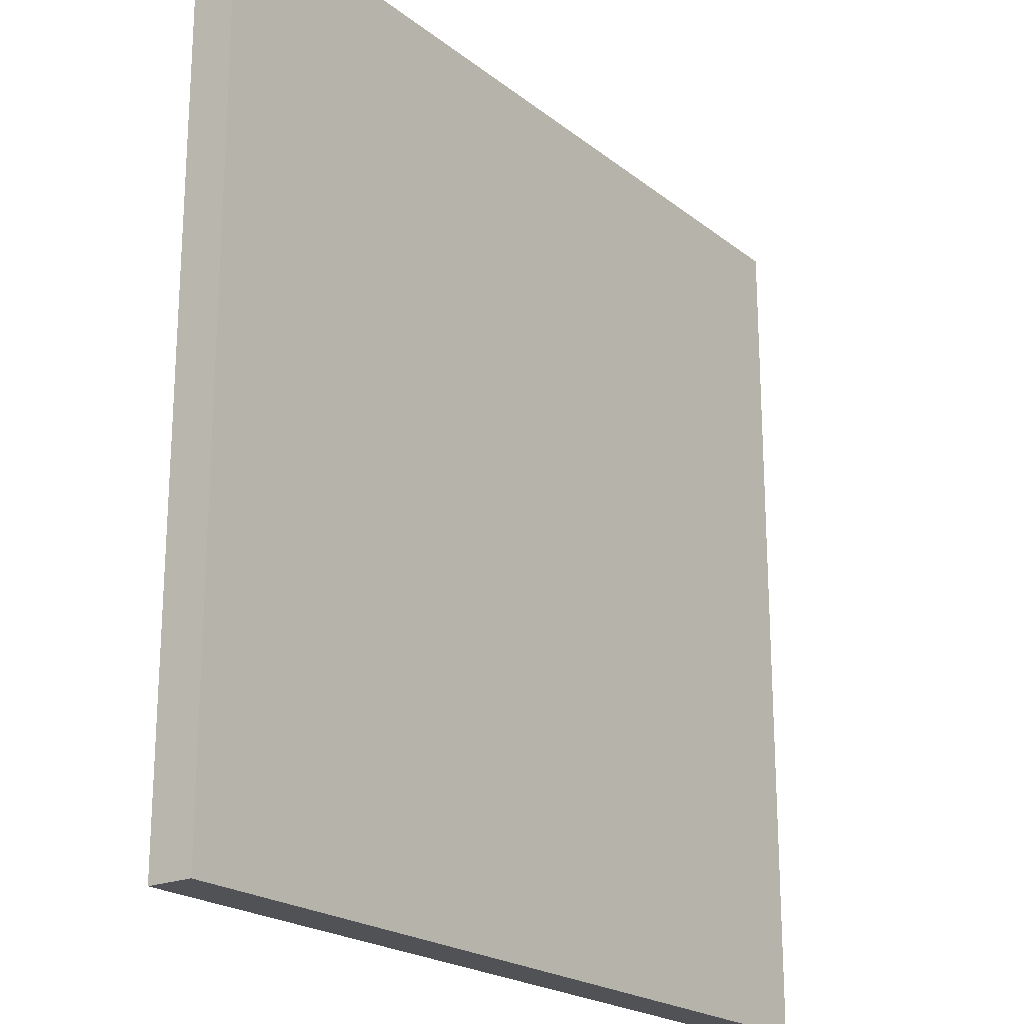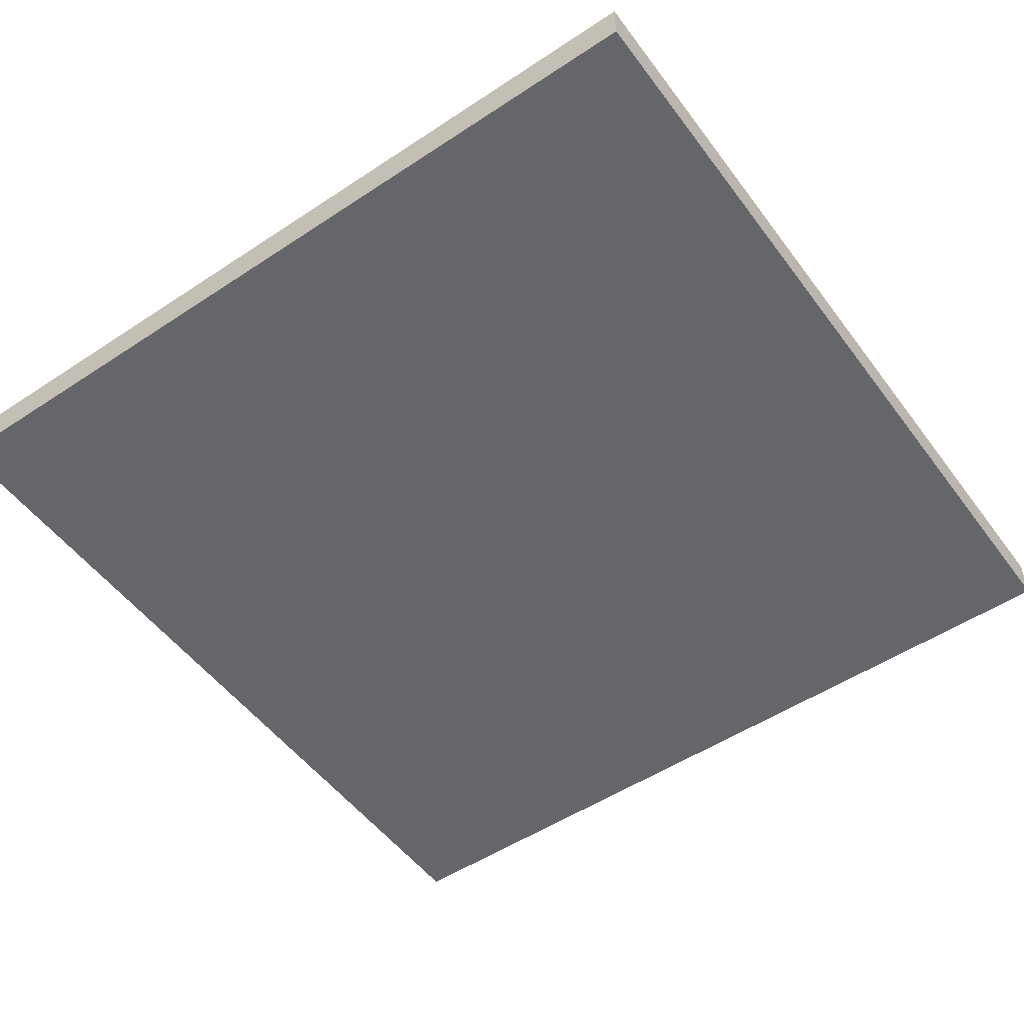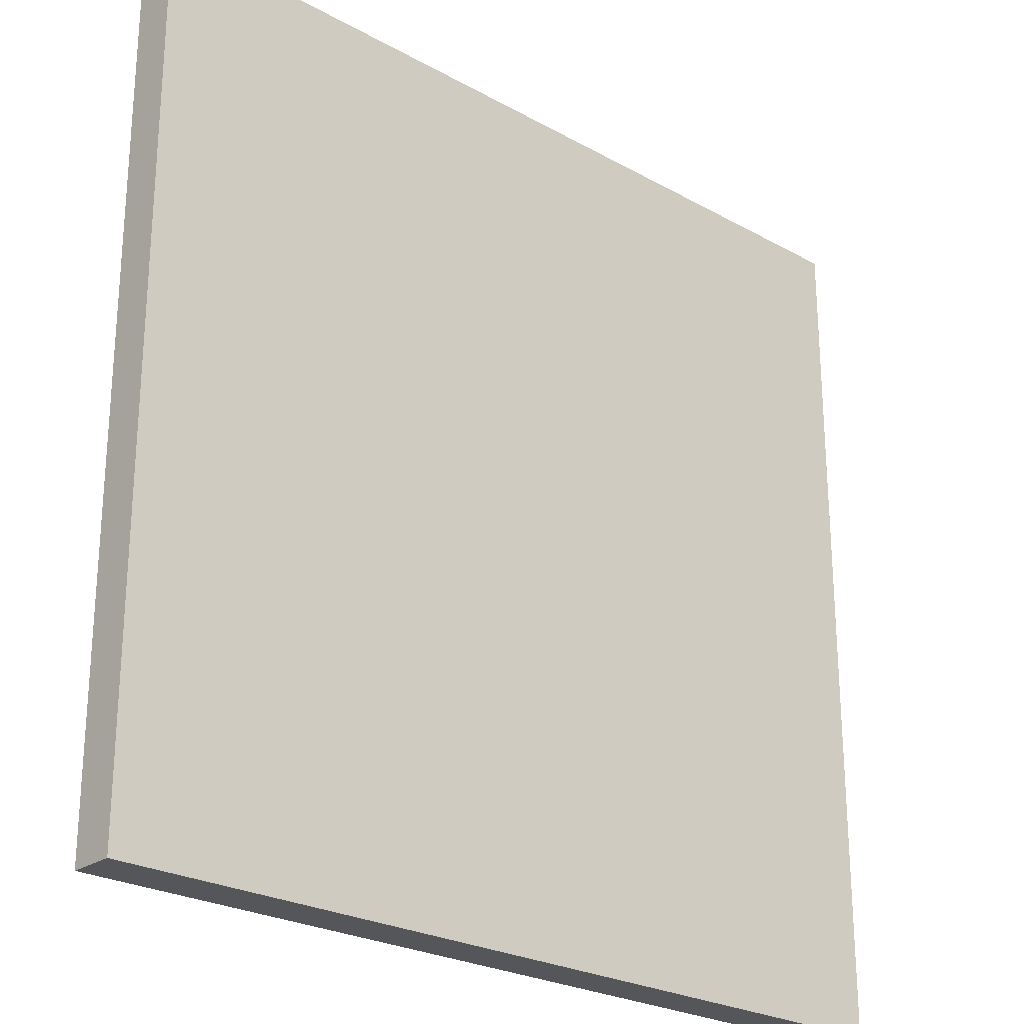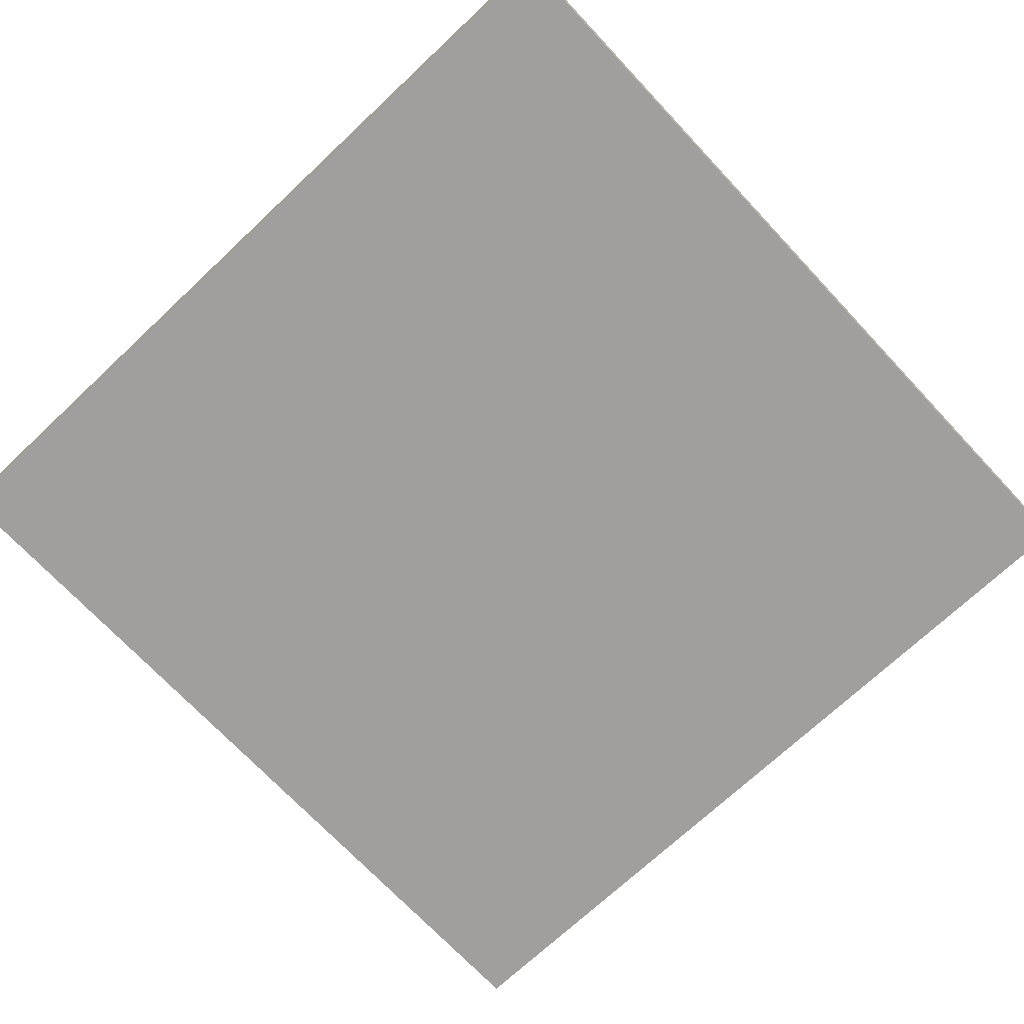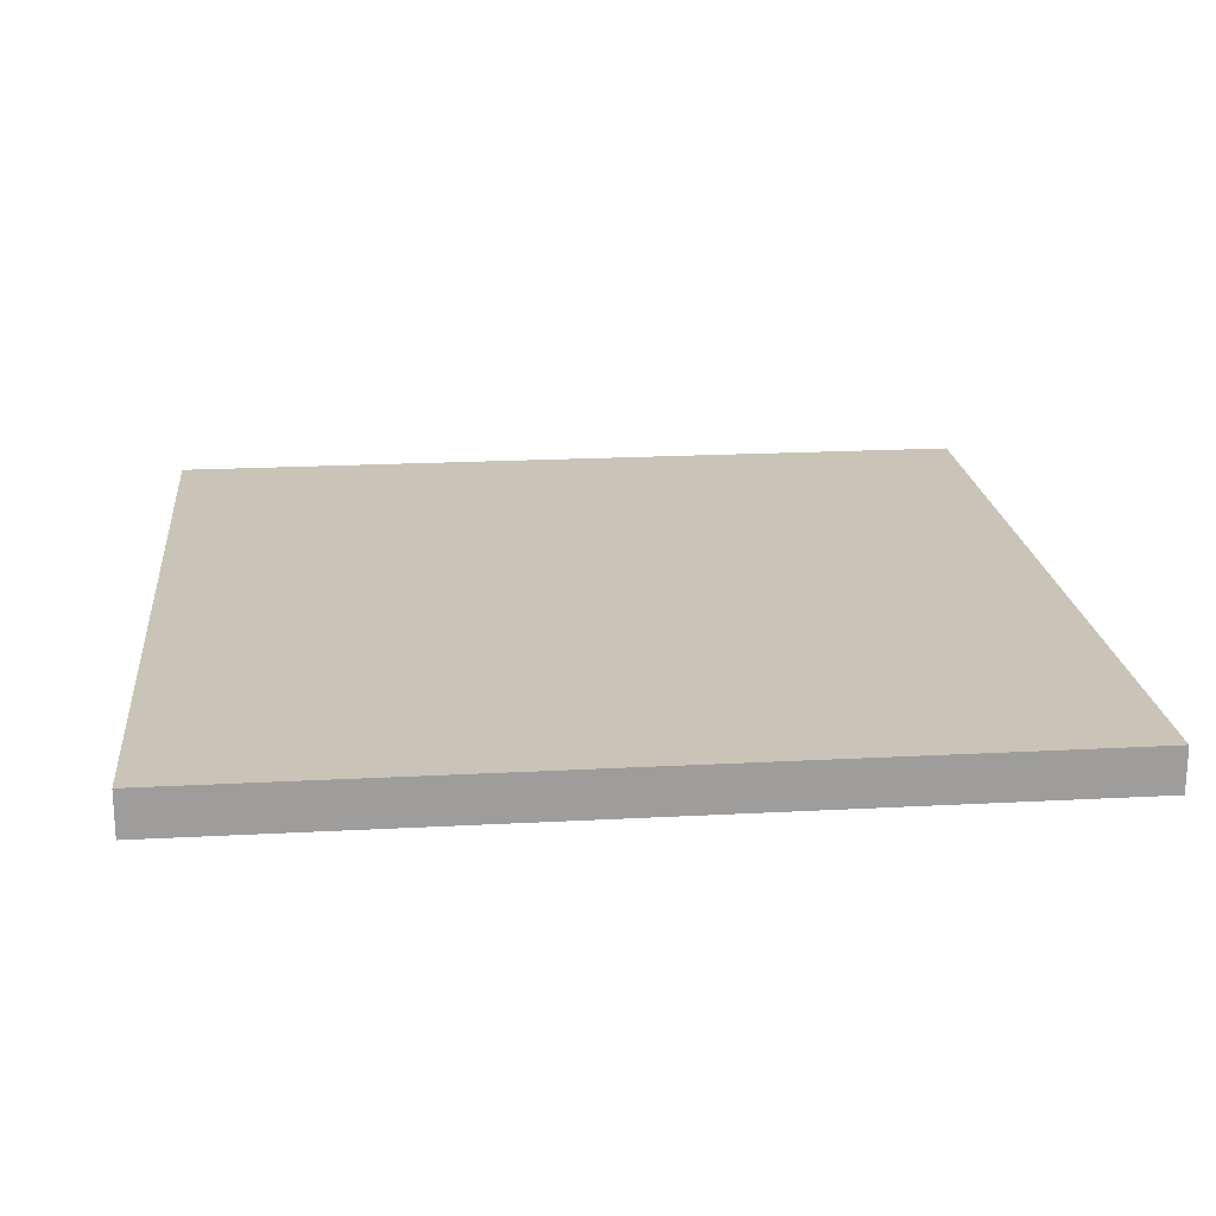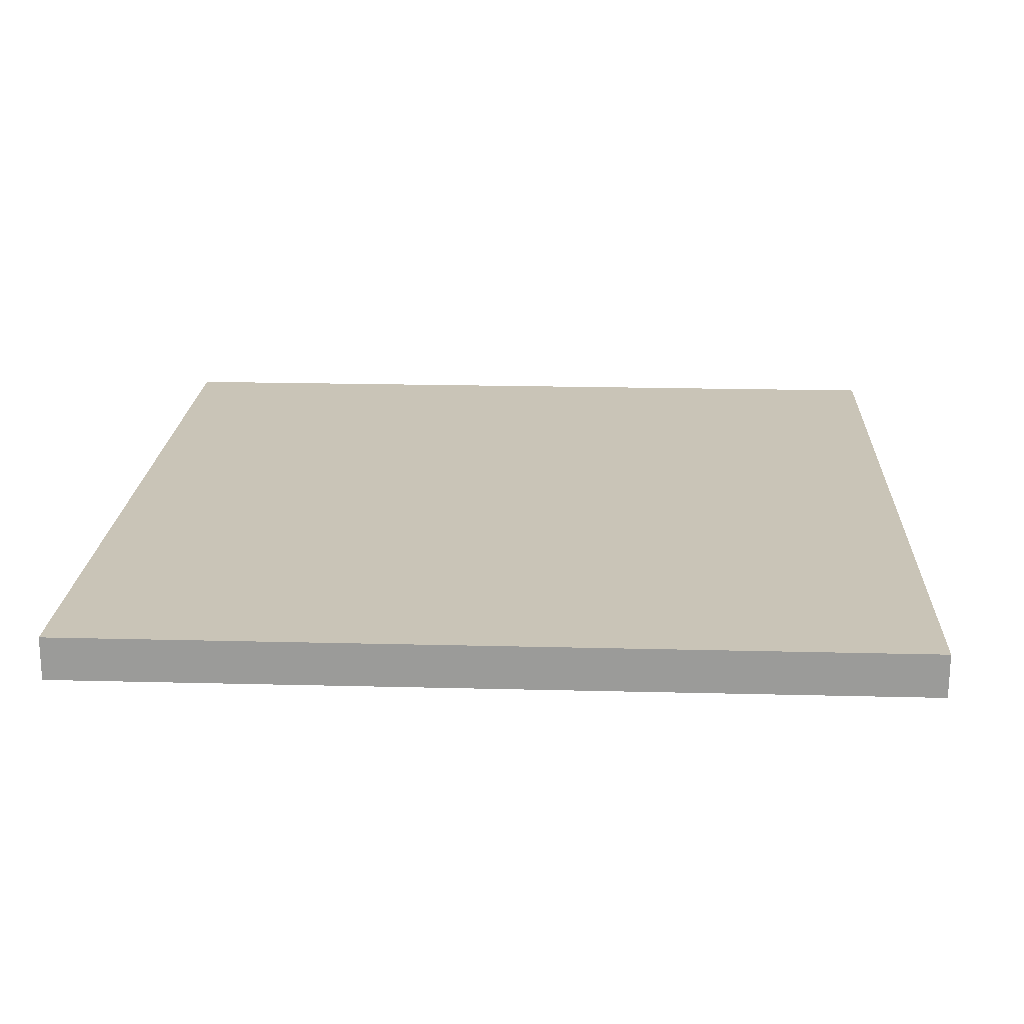
<metadata>
{"format":"obj","ext":"obj","renderer":"f3d","projection":"perspective","resolution":1024,"background":"white","views":[{"elev":-21.2,"azim":-53.6,"up":"+Z"},{"elev":-51.8,"azim":-144.4,"up":"+Y"},{"elev":-25.1,"azim":-42.0,"up":"+Z"},{"elev":-71.5,"azim":-136.8,"up":"+Y"},{"elev":20.0,"azim":-5.7,"up":"+Y"},{"elev":20.0,"azim":-87.3,"up":"+Y"}]}
</metadata>
<code>
o Plane.016
v -11.88 5.065 -2.026
v -7.662 5.065 -2.026
v -11.88 5.065 2.193
v -7.662 5.065 2.193
v -11.88 4.847 -2.026
v -7.662 4.847 -2.026
v -11.88 4.847 2.193
v -7.662 4.847 2.193
f 1 3 4 2
f 5 6 8 7
f 4 8 6 2
f 1 5 7 3
f 3 7 8 4
f 2 6 5 1

</code>
